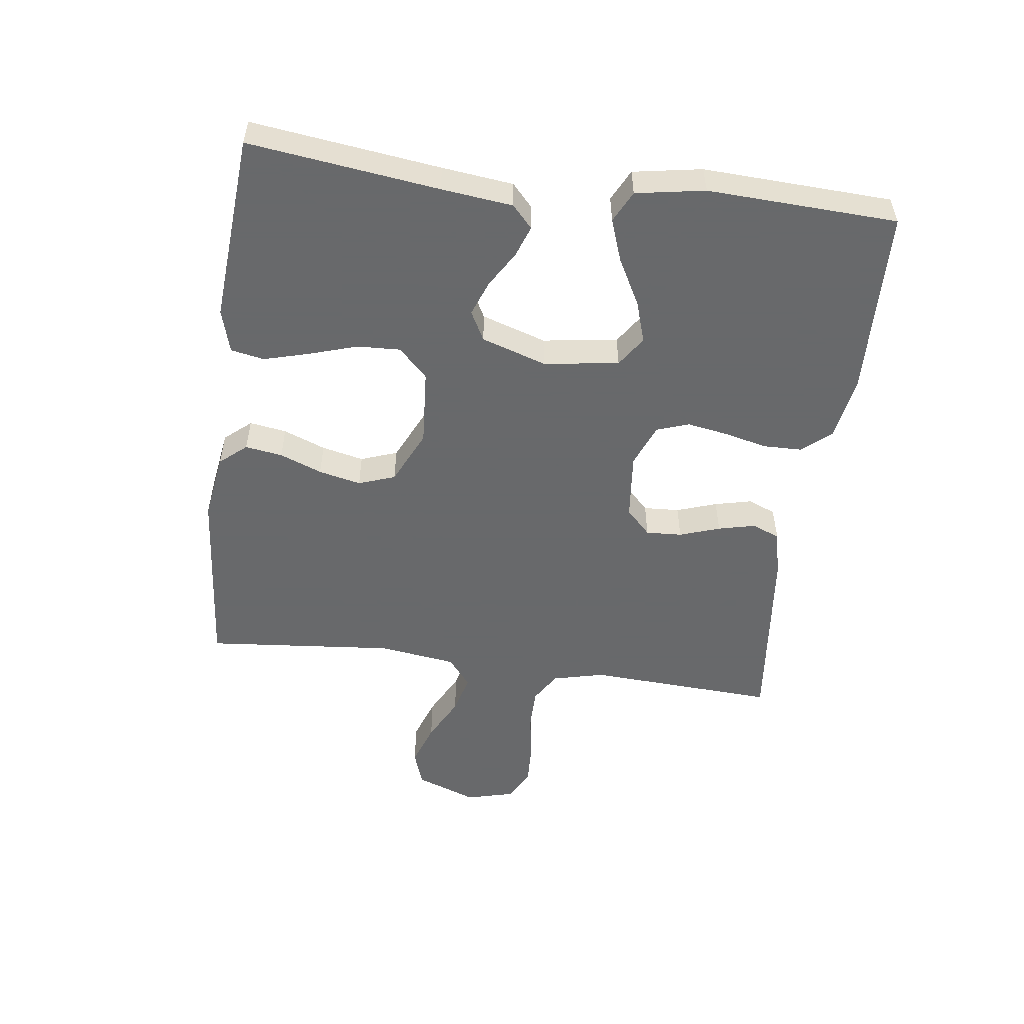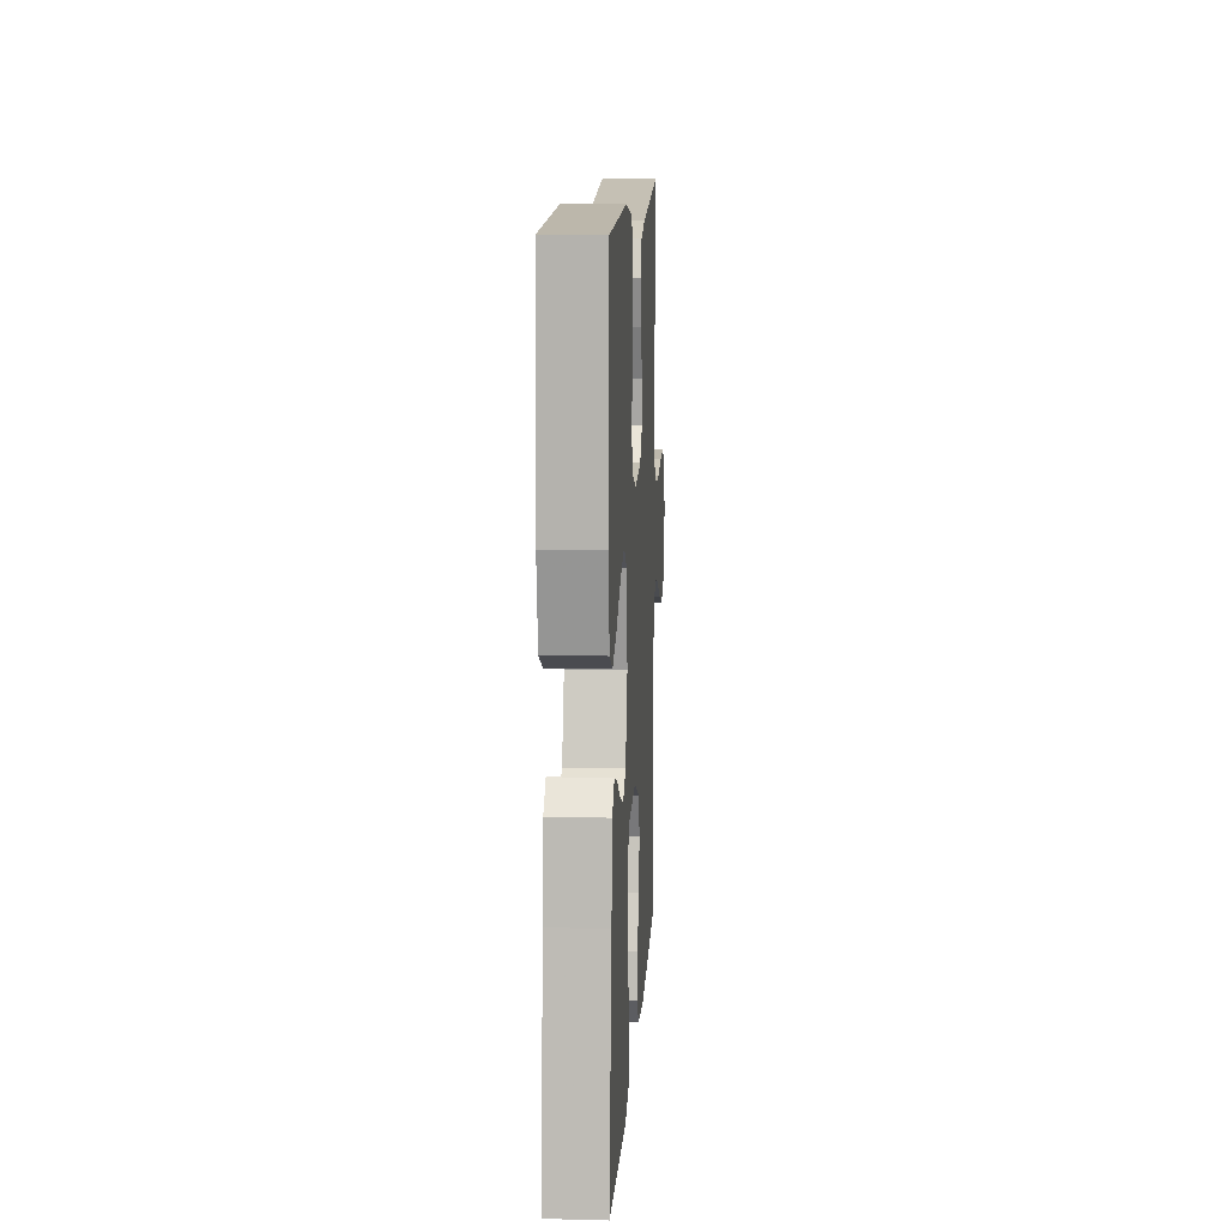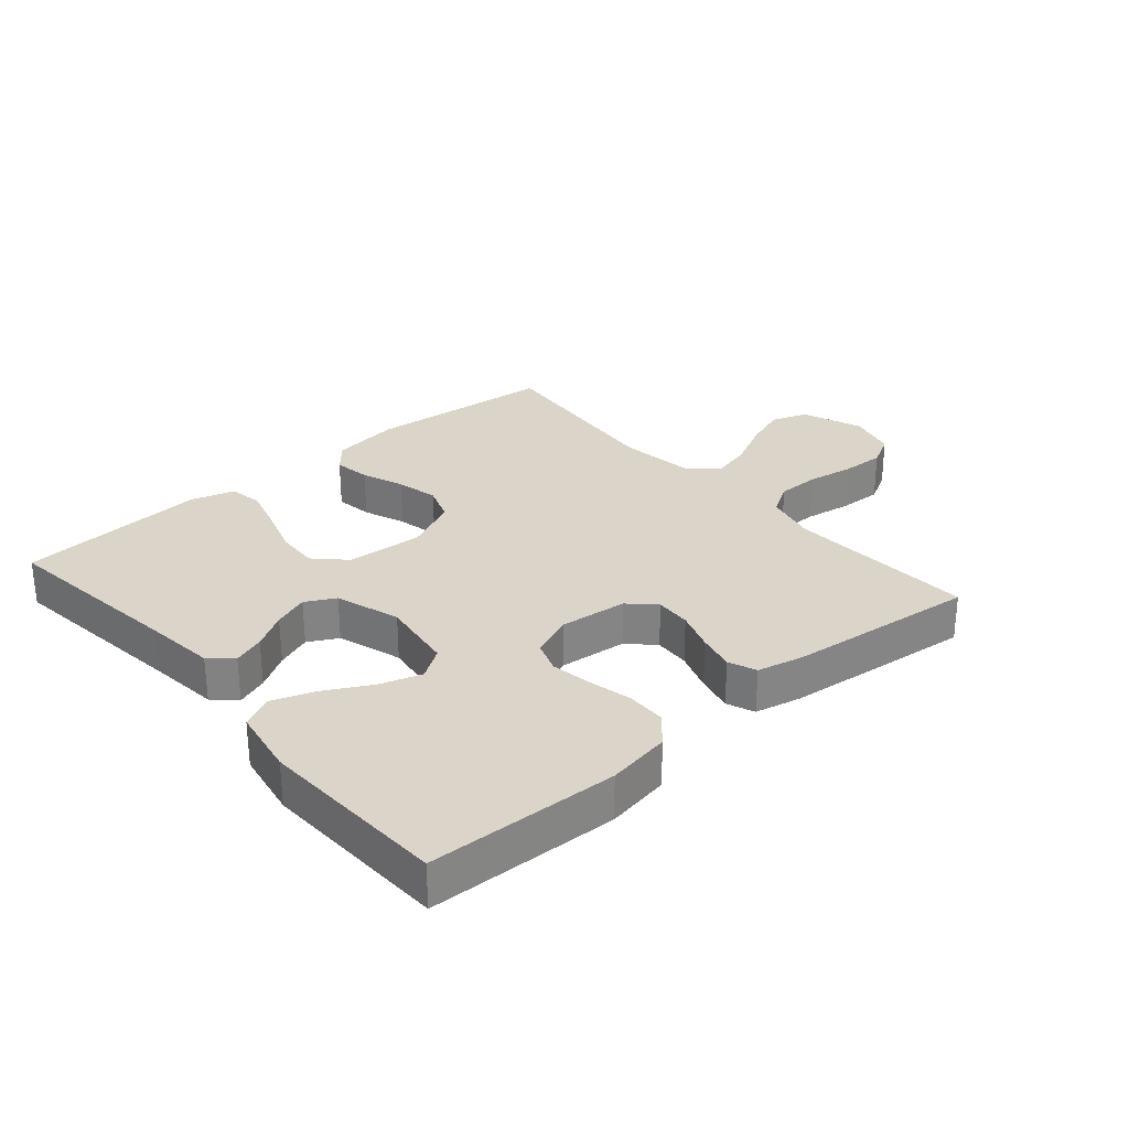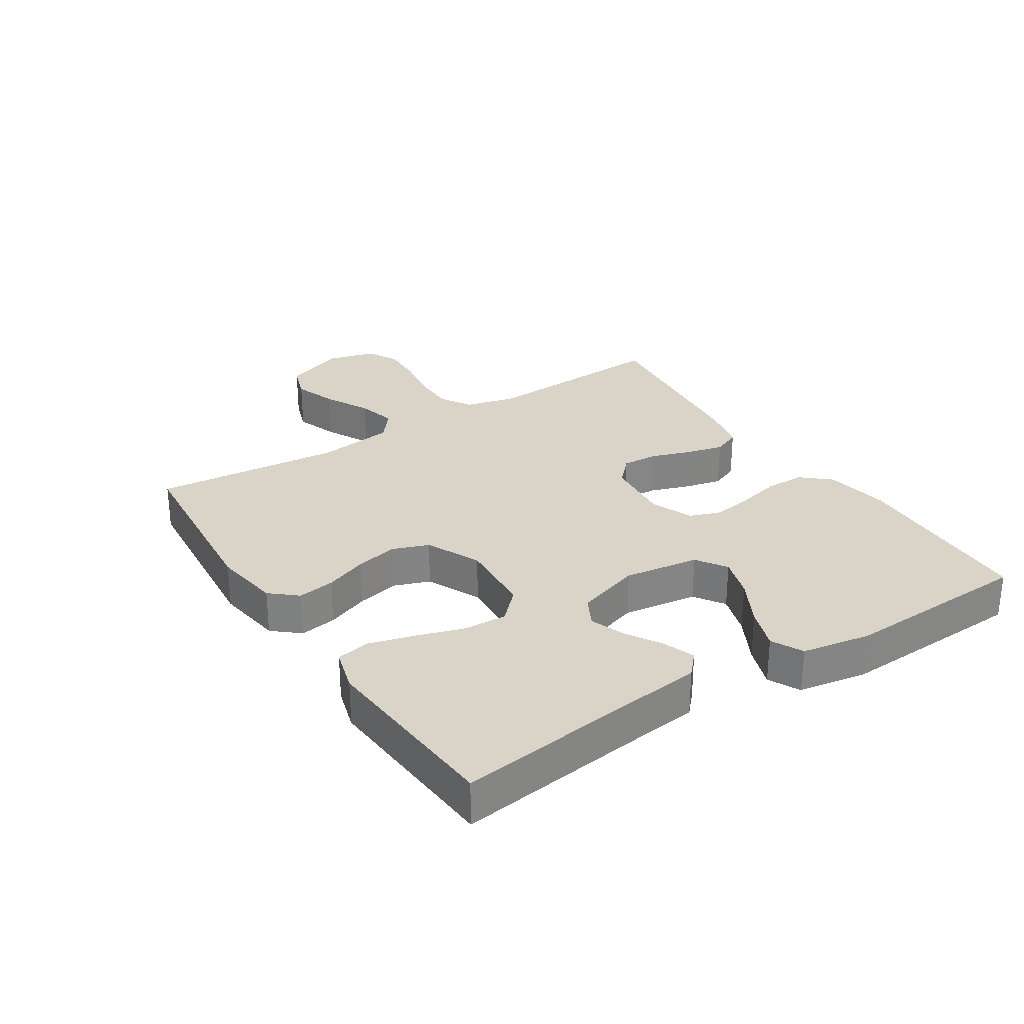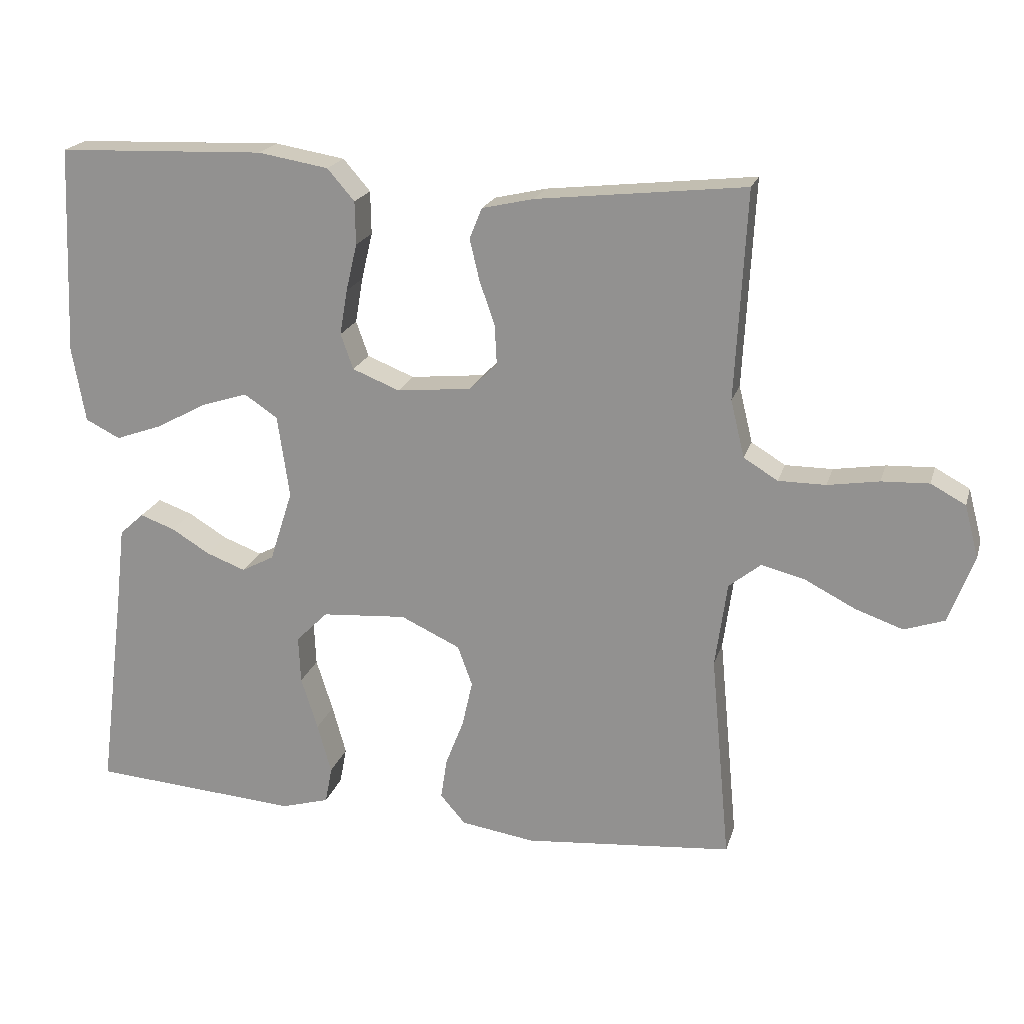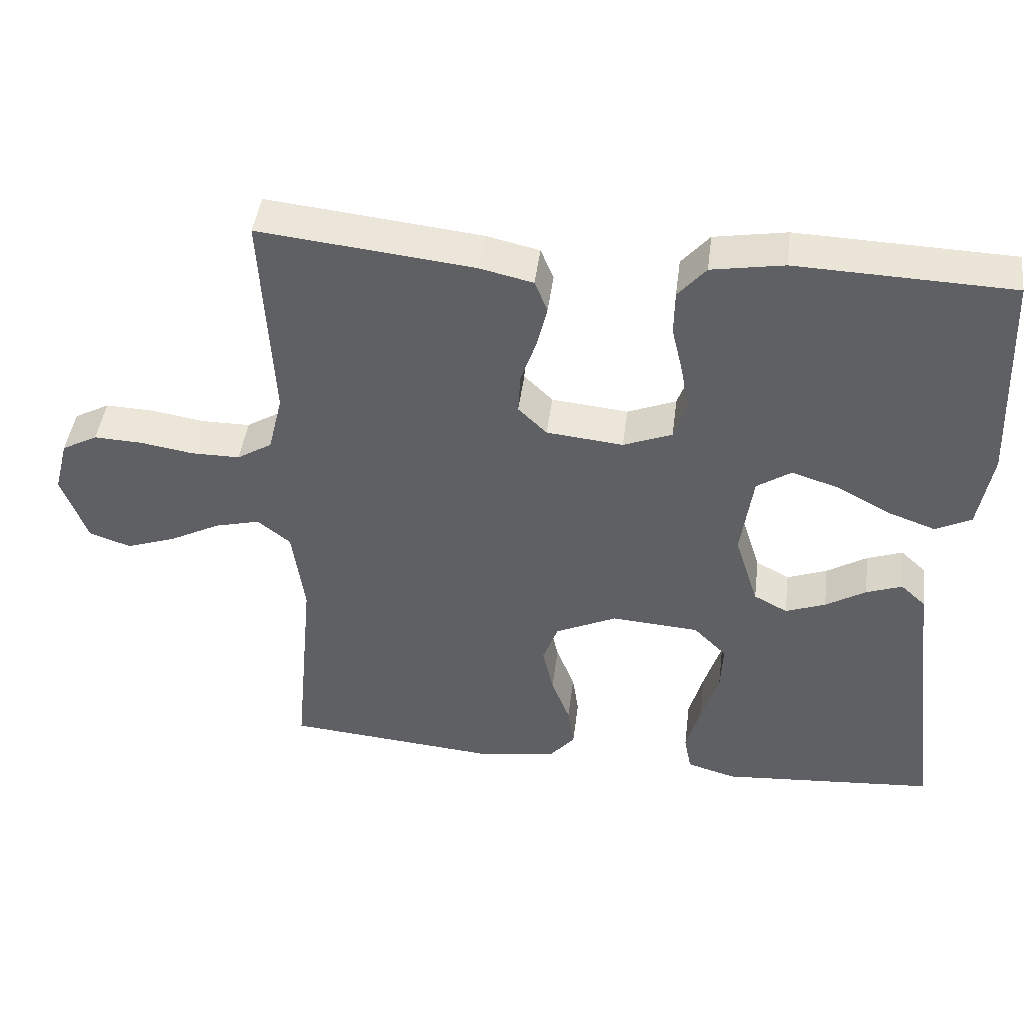
<metadata>
{"format":"obj","ext":"obj","renderer":"f3d","projection":"perspective","resolution":1024,"background":"white","views":[{"elev":-52.6,"azim":-97.6,"up":"+Y"},{"elev":12.2,"azim":-86.6,"up":"+Z"},{"elev":29.1,"azim":-40.7,"up":"+Y"},{"elev":28.8,"azim":-122.8,"up":"+Y"},{"elev":20.2,"azim":14.9,"up":"+Z"},{"elev":44.3,"azim":-172.8,"up":"+Z"}]}
</metadata>
<code>
v -0.5 0.07 0.5
v -0.2 0.07 0.511
v -0.099 0.07 0.494
v -0.06 0.07 0.449
v -0.059 0.07 0.387
v -0.075 0.07 0.319
v -0.086 0.07 0.254
v -0.068 0.07 0.203
v 0 0.07 0.176
v 0.107 0.07 0.187
v 0.147 0.07 0.226
v 0.144 0.07 0.283
v 0.122 0.07 0.347
v 0.108 0.07 0.406
v 0.126 0.07 0.45
v 0.2 0.07 0.467
v 0.5 0.07 0.5
v 0.484 0.07 0.2
v 0.504 0.07 0.118
v 0.553 0.07 0.088
v 0.621 0.07 0.088
v 0.695 0.07 0.1
v 0.763 0.07 0.103
v 0.813 0.07 0.076
v 0.833 0.07 0
v 0.797 0.07 -0.097
v 0.739 0.07 -0.117
v 0.67 0.07 -0.093
v 0.598 0.07 -0.056
v 0.535 0.07 -0.04
v 0.489 0.07 -0.077
v 0.472 0.07 -0.2
v 0.5 0.07 -0.5
v 0.2 0.07 -0.527
v 0.093 0.07 -0.511
v 0.057 0.07 -0.469
v 0.066 0.07 -0.41
v 0.092 0.07 -0.343
v 0.107 0.07 -0.276
v 0.086 0.07 -0.218
v 0 0.07 -0.178
v -0.122 0.07 -0.187
v -0.168 0.07 -0.233
v -0.165 0.07 -0.301
v -0.141 0.07 -0.377
v -0.121 0.07 -0.449
v -0.131 0.07 -0.502
v -0.2 0.07 -0.522
v -0.5 0.07 -0.5
v -0.462 0.07 -0.2
v -0.449 0.07 -0.087
v -0.414 0.07 -0.055
v -0.364 0.07 -0.073
v -0.308 0.07 -0.107
v -0.252 0.07 -0.128
v -0.205 0.07 -0.103
v -0.172 0.07 0
v -0.189 0.07 0.119
v -0.237 0.07 0.151
v -0.303 0.07 0.13
v -0.377 0.07 0.09
v -0.444 0.07 0.066
v -0.494 0.07 0.091
v -0.513 0.07 0.2
v -0.5 0 0.5
v -0.2 0 0.511
v -0.099 0 0.494
v -0.06 0 0.449
v -0.059 0 0.387
v -0.075 0 0.319
v -0.086 0 0.254
v -0.068 0 0.203
v 0 0 0.176
v 0.107 0 0.187
v 0.147 0 0.226
v 0.144 0 0.283
v 0.122 0 0.347
v 0.108 0 0.406
v 0.126 0 0.45
v 0.2 0 0.467
v 0.5 0 0.5
v 0.484 0 0.2
v 0.504 0 0.118
v 0.553 0 0.088
v 0.621 0 0.088
v 0.695 0 0.1
v 0.763 0 0.103
v 0.813 0 0.076
v 0.833 0 0
v 0.797 0 -0.097
v 0.739 0 -0.117
v 0.67 0 -0.093
v 0.598 0 -0.056
v 0.535 0 -0.04
v 0.489 0 -0.077
v 0.472 0 -0.2
v 0.5 0 -0.5
v 0.2 0 -0.527
v 0.093 0 -0.511
v 0.057 0 -0.469
v 0.066 0 -0.41
v 0.092 0 -0.343
v 0.107 0 -0.276
v 0.086 0 -0.218
v 0 0 -0.178
v -0.122 0 -0.187
v -0.168 0 -0.233
v -0.165 0 -0.301
v -0.141 0 -0.377
v -0.121 0 -0.449
v -0.131 0 -0.502
v -0.2 0 -0.522
v -0.5 0 -0.5
v -0.462 0 -0.2
v -0.449 0 -0.087
v -0.414 0 -0.055
v -0.364 0 -0.073
v -0.308 0 -0.107
v -0.252 0 -0.128
v -0.205 0 -0.103
v -0.172 0 0
v -0.189 0 0.119
v -0.237 0 0.151
v -0.303 0 0.13
v -0.377 0 0.09
v -0.444 0 0.066
v -0.494 0 0.091
v -0.513 0 0.2
f 60 61 62 63
f 59 60 63 64
f 51 52 53 54
f 50 51 54 55
f 49 50 55
f 48 49 55 56
f 44 45 46 47
f 44 47 48 56
f 35 36 37 38
f 35 38 39
f 32 33 34 35
f 31 32 35 39
f 30 31 39 40
f 26 27 28 29
f 26 29 30
f 25 26 30
f 24 25 30
f 21 22 23 24
f 20 21 24 30
f 19 20 30 40
f 15 16 17 18
f 12 13 14 15
f 12 15 18 19
f 3 4 5 6
f 3 6 7
f 2 3 7
f 59 64 1 2
f 58 59 2 7
f 57 58 7 8
f 56 57 8 9
f 43 44 56
f 42 43 56 9
f 41 42 9 10
f 40 41 10 11
f 19 40 11
f 11 12 19
f 127 126 125 124
f 128 127 124 123
f 118 117 116 115
f 119 118 115 114
f 119 114 113
f 120 119 113 112
f 111 110 109 108
f 120 112 111 108
f 102 101 100 99
f 103 102 99
f 99 98 97 96
f 103 99 96 95
f 104 103 95 94
f 93 92 91 90
f 94 93 90
f 94 90 89
f 94 89 88
f 88 87 86 85
f 94 88 85 84
f 104 94 84 83
f 82 81 80 79
f 79 78 77 76
f 83 82 79 76
f 70 69 68 67
f 71 70 67
f 71 67 66
f 66 65 128 123
f 71 66 123 122
f 72 71 122 121
f 73 72 121 120
f 120 108 107
f 73 120 107 106
f 74 73 106 105
f 75 74 105 104
f 75 104 83
f 83 76 75
f 1 65 66 2
f 2 66 67 3
f 3 67 68 4
f 4 68 69 5
f 5 69 70 6
f 6 70 71 7
f 7 71 72 8
f 8 72 73 9
f 9 73 74 10
f 10 74 75 11
f 11 75 76 12
f 12 76 77 13
f 13 77 78 14
f 14 78 79 15
f 15 79 80 16
f 16 80 81 17
f 17 81 82 18
f 18 82 83 19
f 19 83 84 20
f 20 84 85 21
f 21 85 86 22
f 22 86 87 23
f 23 87 88 24
f 24 88 89 25
f 25 89 90 26
f 26 90 91 27
f 27 91 92 28
f 28 92 93 29
f 29 93 94 30
f 30 94 95 31
f 31 95 96 32
f 32 96 97 33
f 33 97 98 34
f 34 98 99 35
f 35 99 100 36
f 36 100 101 37
f 37 101 102 38
f 38 102 103 39
f 39 103 104 40
f 40 104 105 41
f 41 105 106 42
f 42 106 107 43
f 43 107 108 44
f 44 108 109 45
f 45 109 110 46
f 46 110 111 47
f 47 111 112 48
f 48 112 113 49
f 49 113 114 50
f 50 114 115 51
f 51 115 116 52
f 52 116 117 53
f 53 117 118 54
f 54 118 119 55
f 55 119 120 56
f 56 120 121 57
f 57 121 122 58
f 58 122 123 59
f 59 123 124 60
f 60 124 125 61
f 61 125 126 62
f 62 126 127 63
f 63 127 128 64
f 64 128 65 1

</code>
